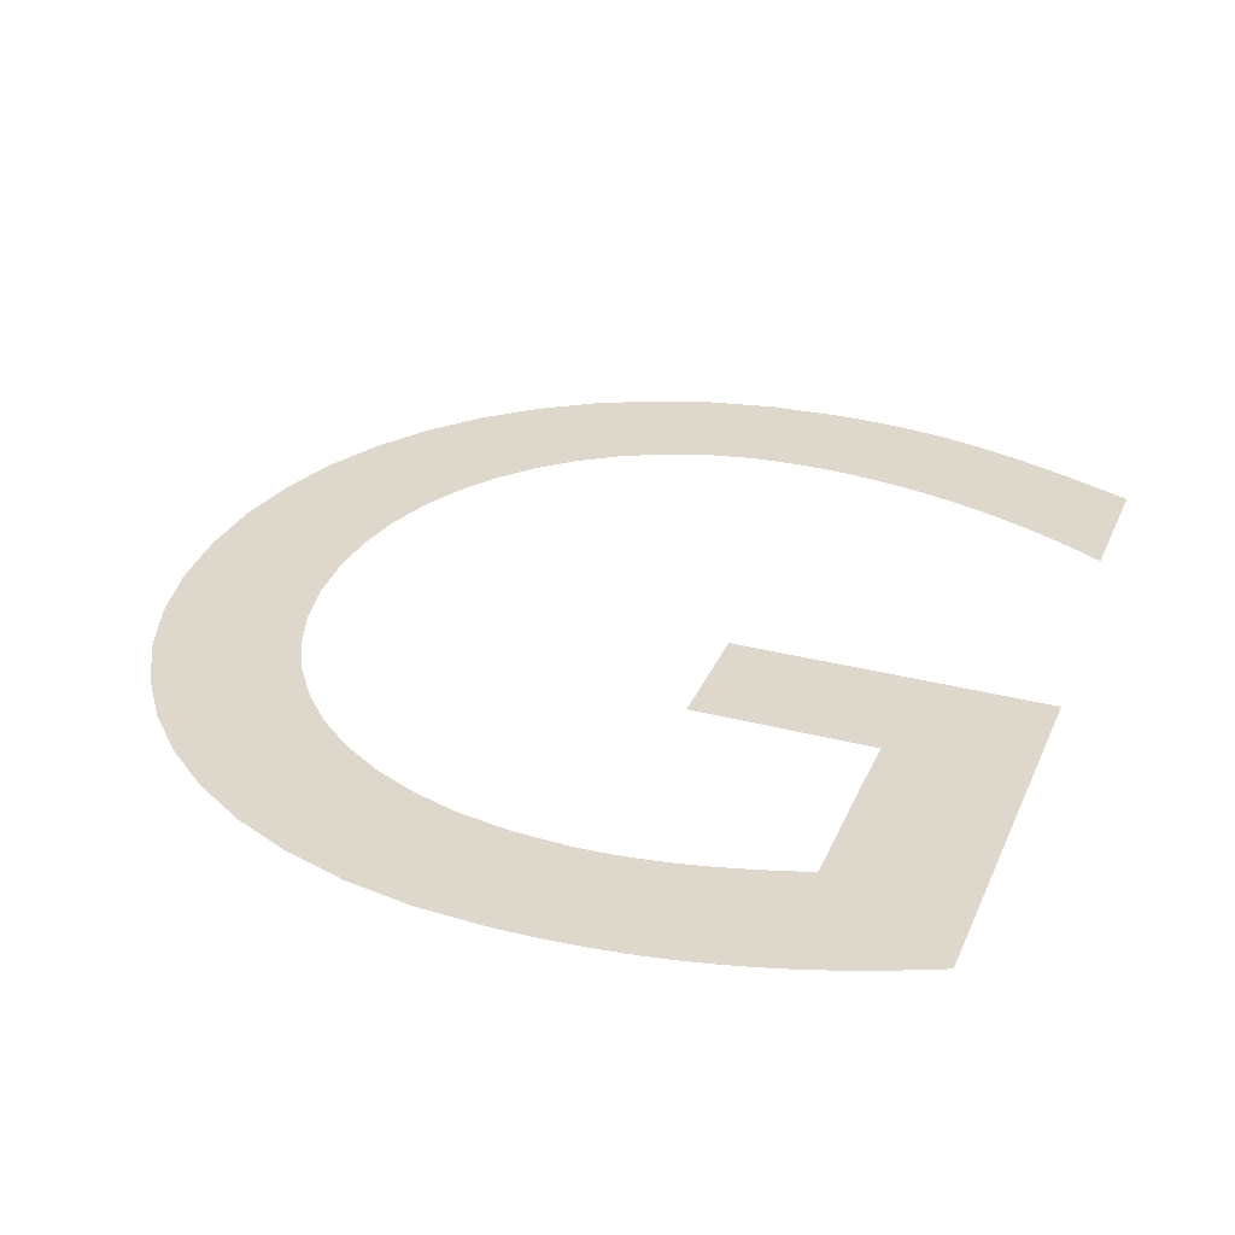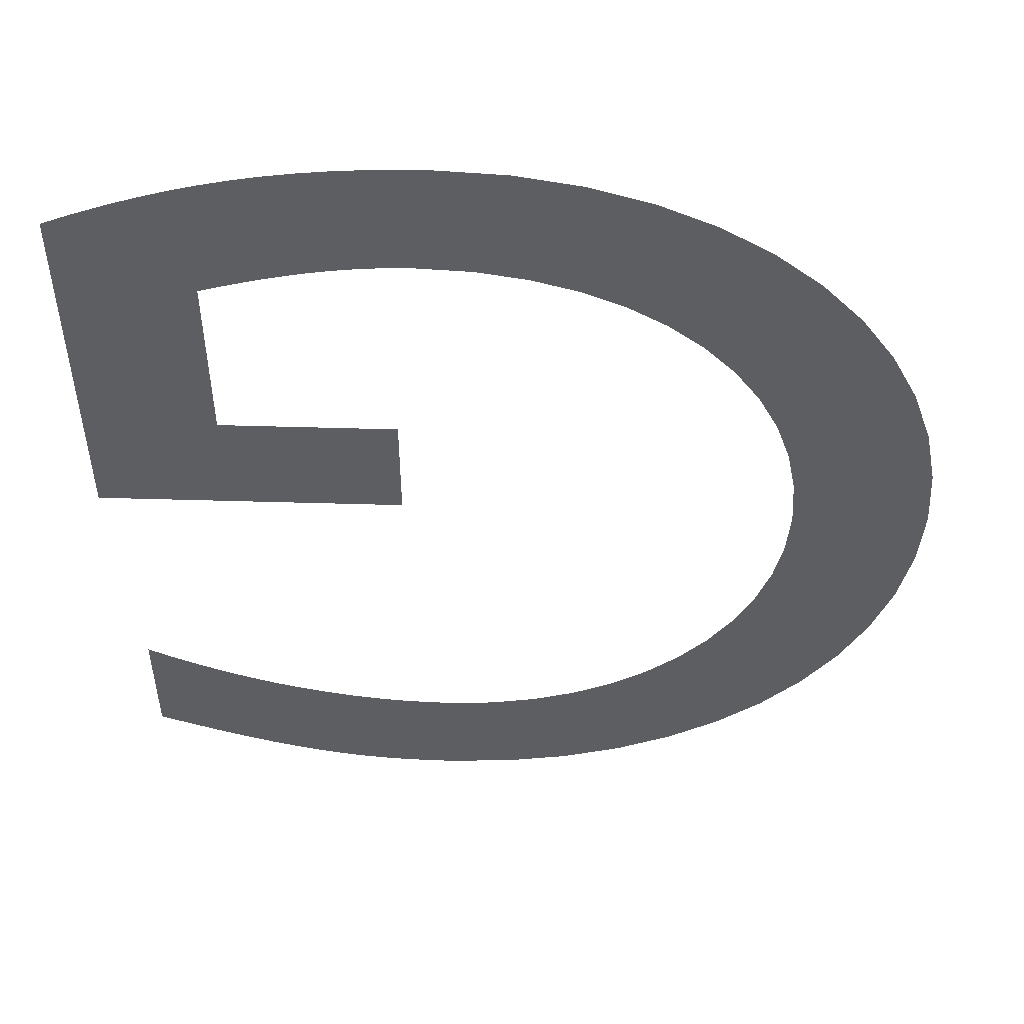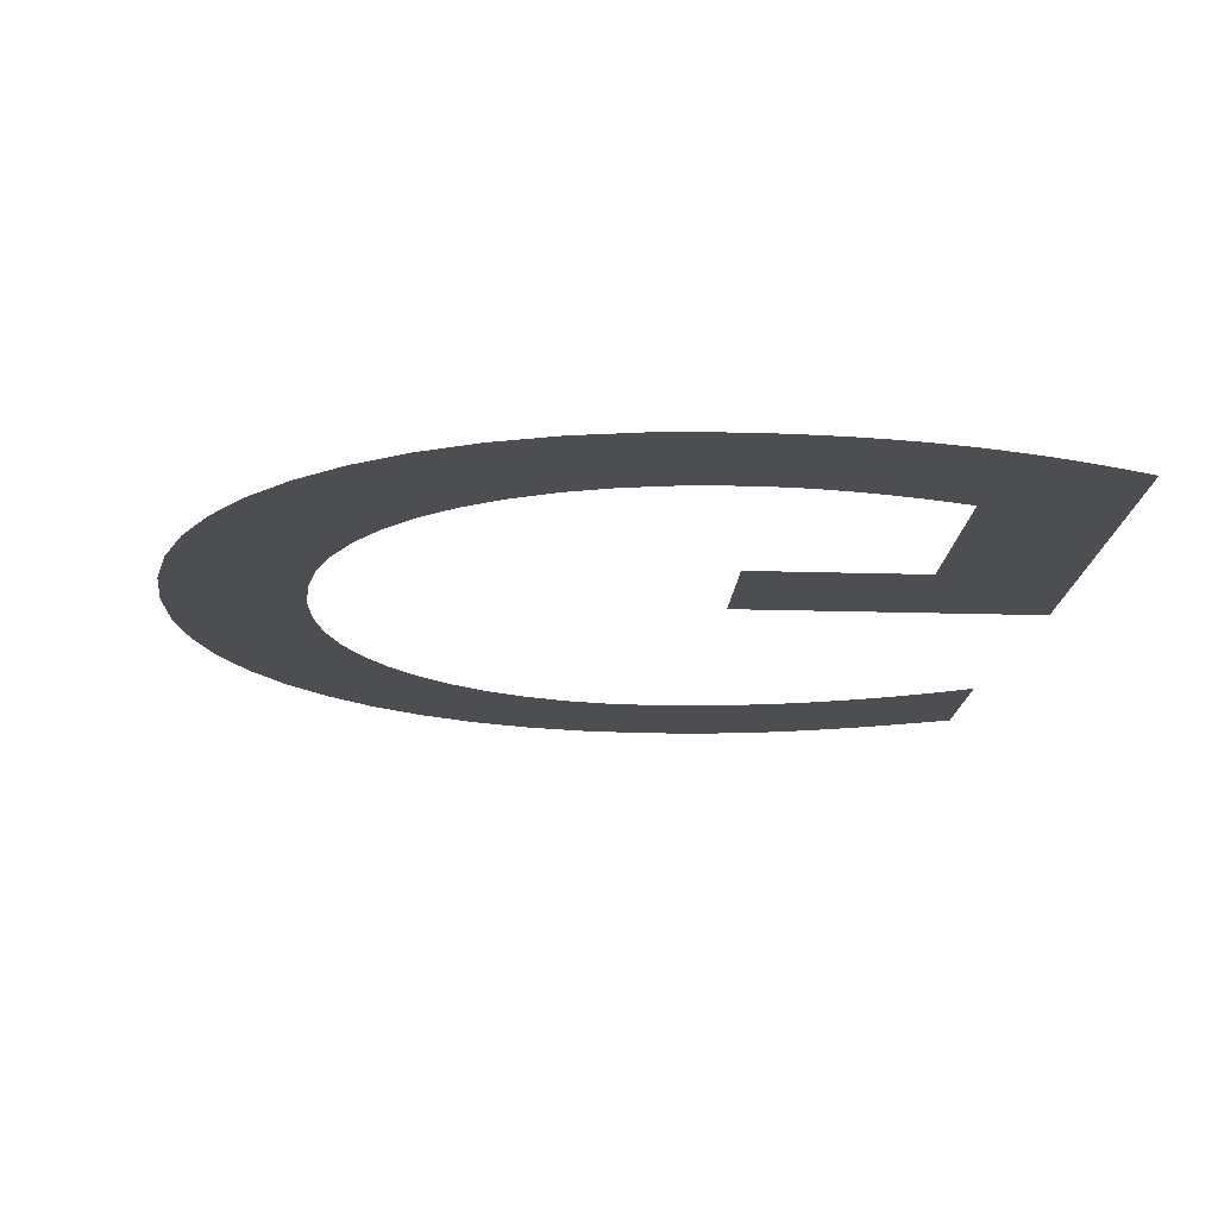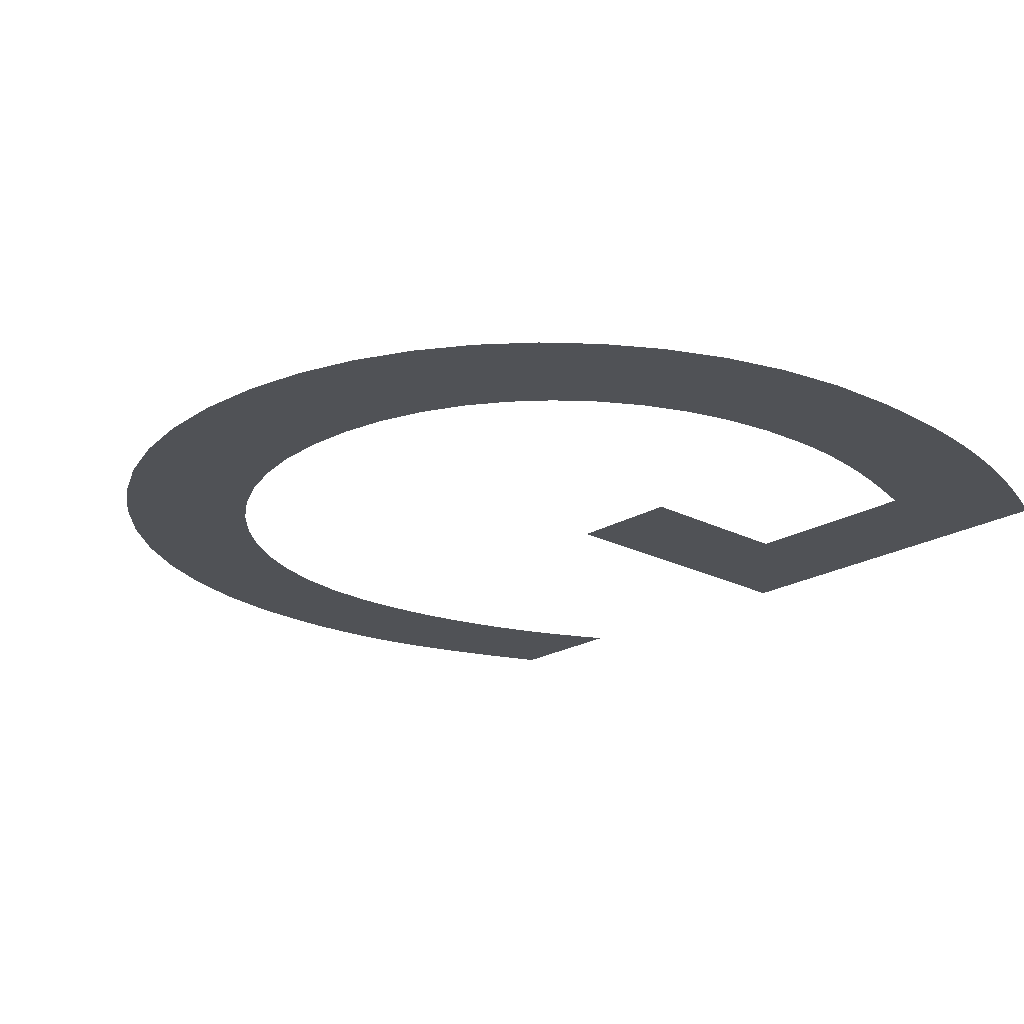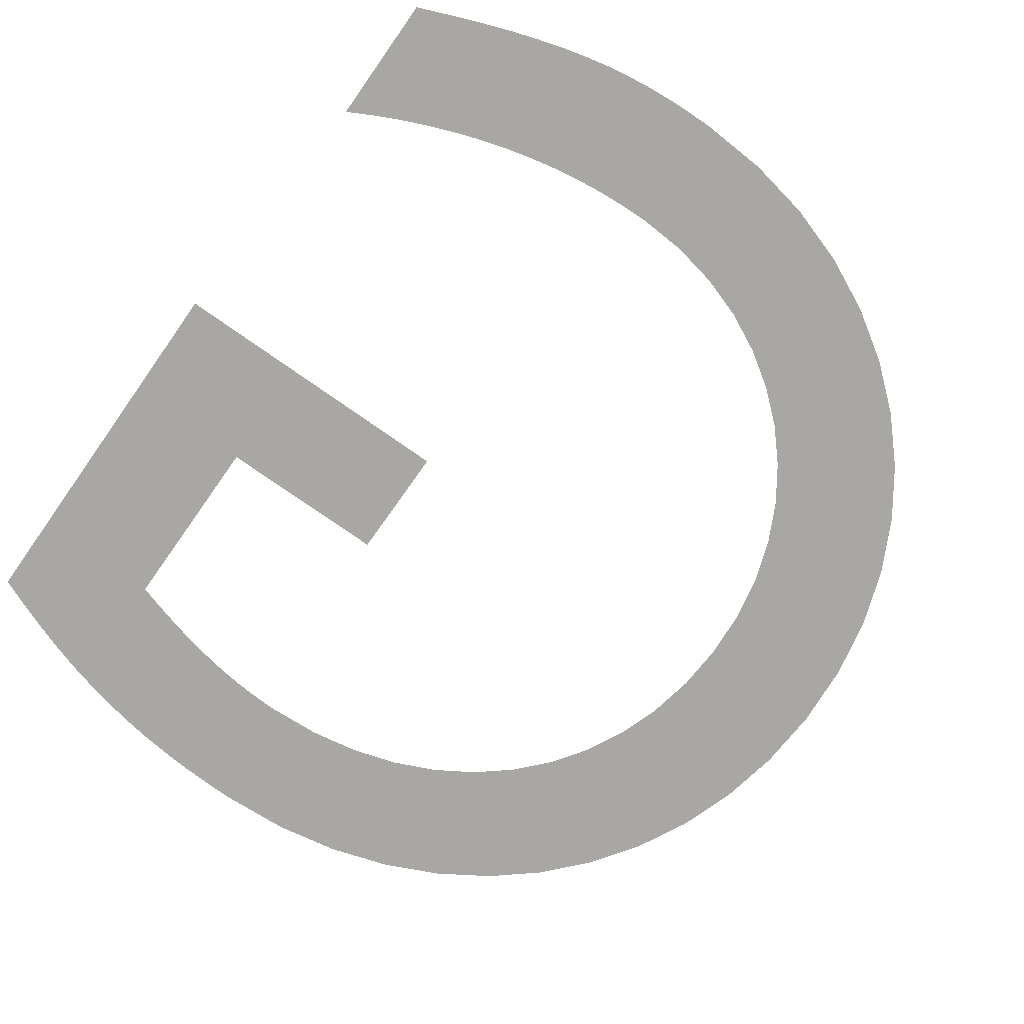
<metadata>
{"format":"obj","ext":"obj","renderer":"f3d","projection":"perspective","resolution":1024,"background":"white","views":[{"elev":31.2,"azim":20.3,"up":"+Y"},{"elev":51.7,"azim":-178.2,"up":"+Z"},{"elev":-17.0,"azim":-3.7,"up":"+Y"},{"elev":-21.1,"azim":-42.8,"up":"+Y"},{"elev":-74.8,"azim":144.8,"up":"+Y"}]}
</metadata>
<code>
o A
v 0.673 0 -0.336
v 0.444 0 -0.336
v 0.444 0 -0.248
v 0.575 0 -0.248
v 0.575 0 -0.108
v 0.5632 0 -0.1043
v 0.5514 0 -0.1008
v 0.5395 0 -0.09745
v 0.5275 0 -0.09433
v 0.5154 0 -0.09146
v 0.5032 0 -0.08887
v 0.4909 0 -0.0866
v 0.4785 0 -0.08467
v 0.4659 0 -0.08311
v 0.4531 0 -0.08196
v 0.4401 0 -0.08124
v 0.427 0 -0.081
v 0.3875 0 -0.08319
v 0.3503 0 -0.08963
v 0.3155 0 -0.1001
v 0.2834 0 -0.1144
v 0.2543 0 -0.1322
v 0.2283 0 -0.1535
v 0.2056 0 -0.1779
v 0.1866 0 -0.2053
v 0.1713 0 -0.2354
v 0.1602 0 -0.268
v 0.1533 0 -0.303
v 0.151 0 -0.34
v 0.1533 0 -0.3762
v 0.1602 0 -0.4107
v 0.1713 0 -0.4432
v 0.1863 0 -0.4734
v 0.205 0 -0.5011
v 0.227 0 -0.526
v 0.2521 0 -0.5478
v 0.28 0 -0.5662
v 0.3105 0 -0.581
v 0.3431 0 -0.5919
v 0.3777 0 -0.5987
v 0.414 0 -0.601
v 0.4345 0 -0.6005
v 0.4551 0 -0.5991
v 0.4756 0 -0.5967
v 0.4962 0 -0.5934
v 0.5167 0 -0.5892
v 0.5373 0 -0.584
v 0.5577 0 -0.5779
v 0.5781 0 -0.5709
v 0.5985 0 -0.563
v 0.6188 0 -0.5542
v 0.6389 0 -0.5446
v 0.659 0 -0.534
v 0.659 0 -0.633
v 0.6333 0 -0.6436
v 0.6094 0 -0.6529
v 0.5871 0 -0.661
v 0.5662 0 -0.668
v 0.5464 0 -0.674
v 0.5274 0 -0.6789
v 0.5089 0 -0.6829
v 0.4908 0 -0.686
v 0.4727 0 -0.6883
v 0.4543 0 -0.6898
v 0.4355 0 -0.6907
v 0.416 0 -0.691
v 0.3651 0 -0.6879
v 0.3167 0 -0.6787
v 0.2711 0 -0.664
v 0.2287 0 -0.6439
v 0.1899 0 -0.6189
v 0.155 0 -0.5894
v 0.1245 0 -0.5557
v 0.09867 0 -0.5181
v 0.07794 0 -0.4771
v 0.06267 0 -0.433
v 0.05323 0 -0.3862
v 0.05 0 -0.337
v 0.05315 0 -0.2882
v 0.06237 0 -0.2419
v 0.07733 0 -0.1986
v 0.09767 0 -0.1584
v 0.123 0 -0.1218
v 0.1531 0 -0.089
v 0.1876 0 -0.06039
v 0.226 0 -0.03626
v 0.2681 0 -0.01694
v 0.3135 0 -0.002741
v 0.362 0 0.006011
v 0.413 0 0.009
v 0.4363 0 0.008662
v 0.4589 0 0.00763
v 0.4809 0 0.005875
v 0.5024 0 0.00337
v 0.5236 0 8.8e-05
v 0.5445 0 -0.004
v 0.5654 0 -0.008921
v 0.5863 0 -0.0147
v 0.6073 0 -0.02138
v 0.6287 0 -0.02896
v 0.6506 0 -0.0375
v 0.673 0 -0.047
f 67 65 66
f 67 64 65
f 67 63 64
f 67 62 63
f 68 62 67
f 68 61 62
f 68 60 61
f 68 59 60
f 69 59 68
f 69 58 59
f 69 57 58
f 70 57 69
f 70 56 57
f 70 55 56
f 71 55 70
f 71 54 55
f 71 43 54
f 43 44 54
f 44 45 54
f 45 46 54
f 46 47 54
f 47 48 54
f 48 49 54
f 49 50 54
f 50 51 54
f 51 52 54
f 52 53 54
f 72 41 71
f 41 42 71
f 42 43 71
f 72 40 41
f 72 39 40
f 72 38 39
f 73 38 72
f 73 37 38
f 73 36 37
f 74 36 73
f 74 35 36
f 74 34 35
f 75 34 74
f 75 33 34
f 76 33 75
f 76 32 33
f 76 31 32
f 77 31 76
f 77 30 31
f 78 30 77
f 78 29 30
f 78 28 29
f 79 28 78
f 3 1 2
f 3 4 1
f 4 102 1
f 79 27 28
f 80 27 79
f 80 26 27
f 5 102 4
f 81 26 80
f 81 25 26
f 81 24 25
f 82 24 81
f 82 23 24
f 83 23 82
f 83 22 23
f 83 21 22
f 84 21 83
f 84 20 21
f 6 102 5
f 7 102 6
f 8 102 7
f 84 19 20
f 9 102 8
f 10 102 9
f 11 102 10
f 84 18 19
f 85 18 84
f 12 102 11
f 13 102 12
f 14 102 13
f 85 17 18
f 15 102 14
f 16 102 15
f 17 102 16
f 85 102 17
f 86 102 85
f 86 101 102
f 86 100 101
f 87 100 86
f 87 99 100
f 87 98 99
f 88 98 87
f 88 97 98
f 88 96 97
f 88 95 96
f 89 95 88
f 89 94 95
f 89 93 94
f 89 92 93
f 90 92 89
f 90 91 92

</code>
